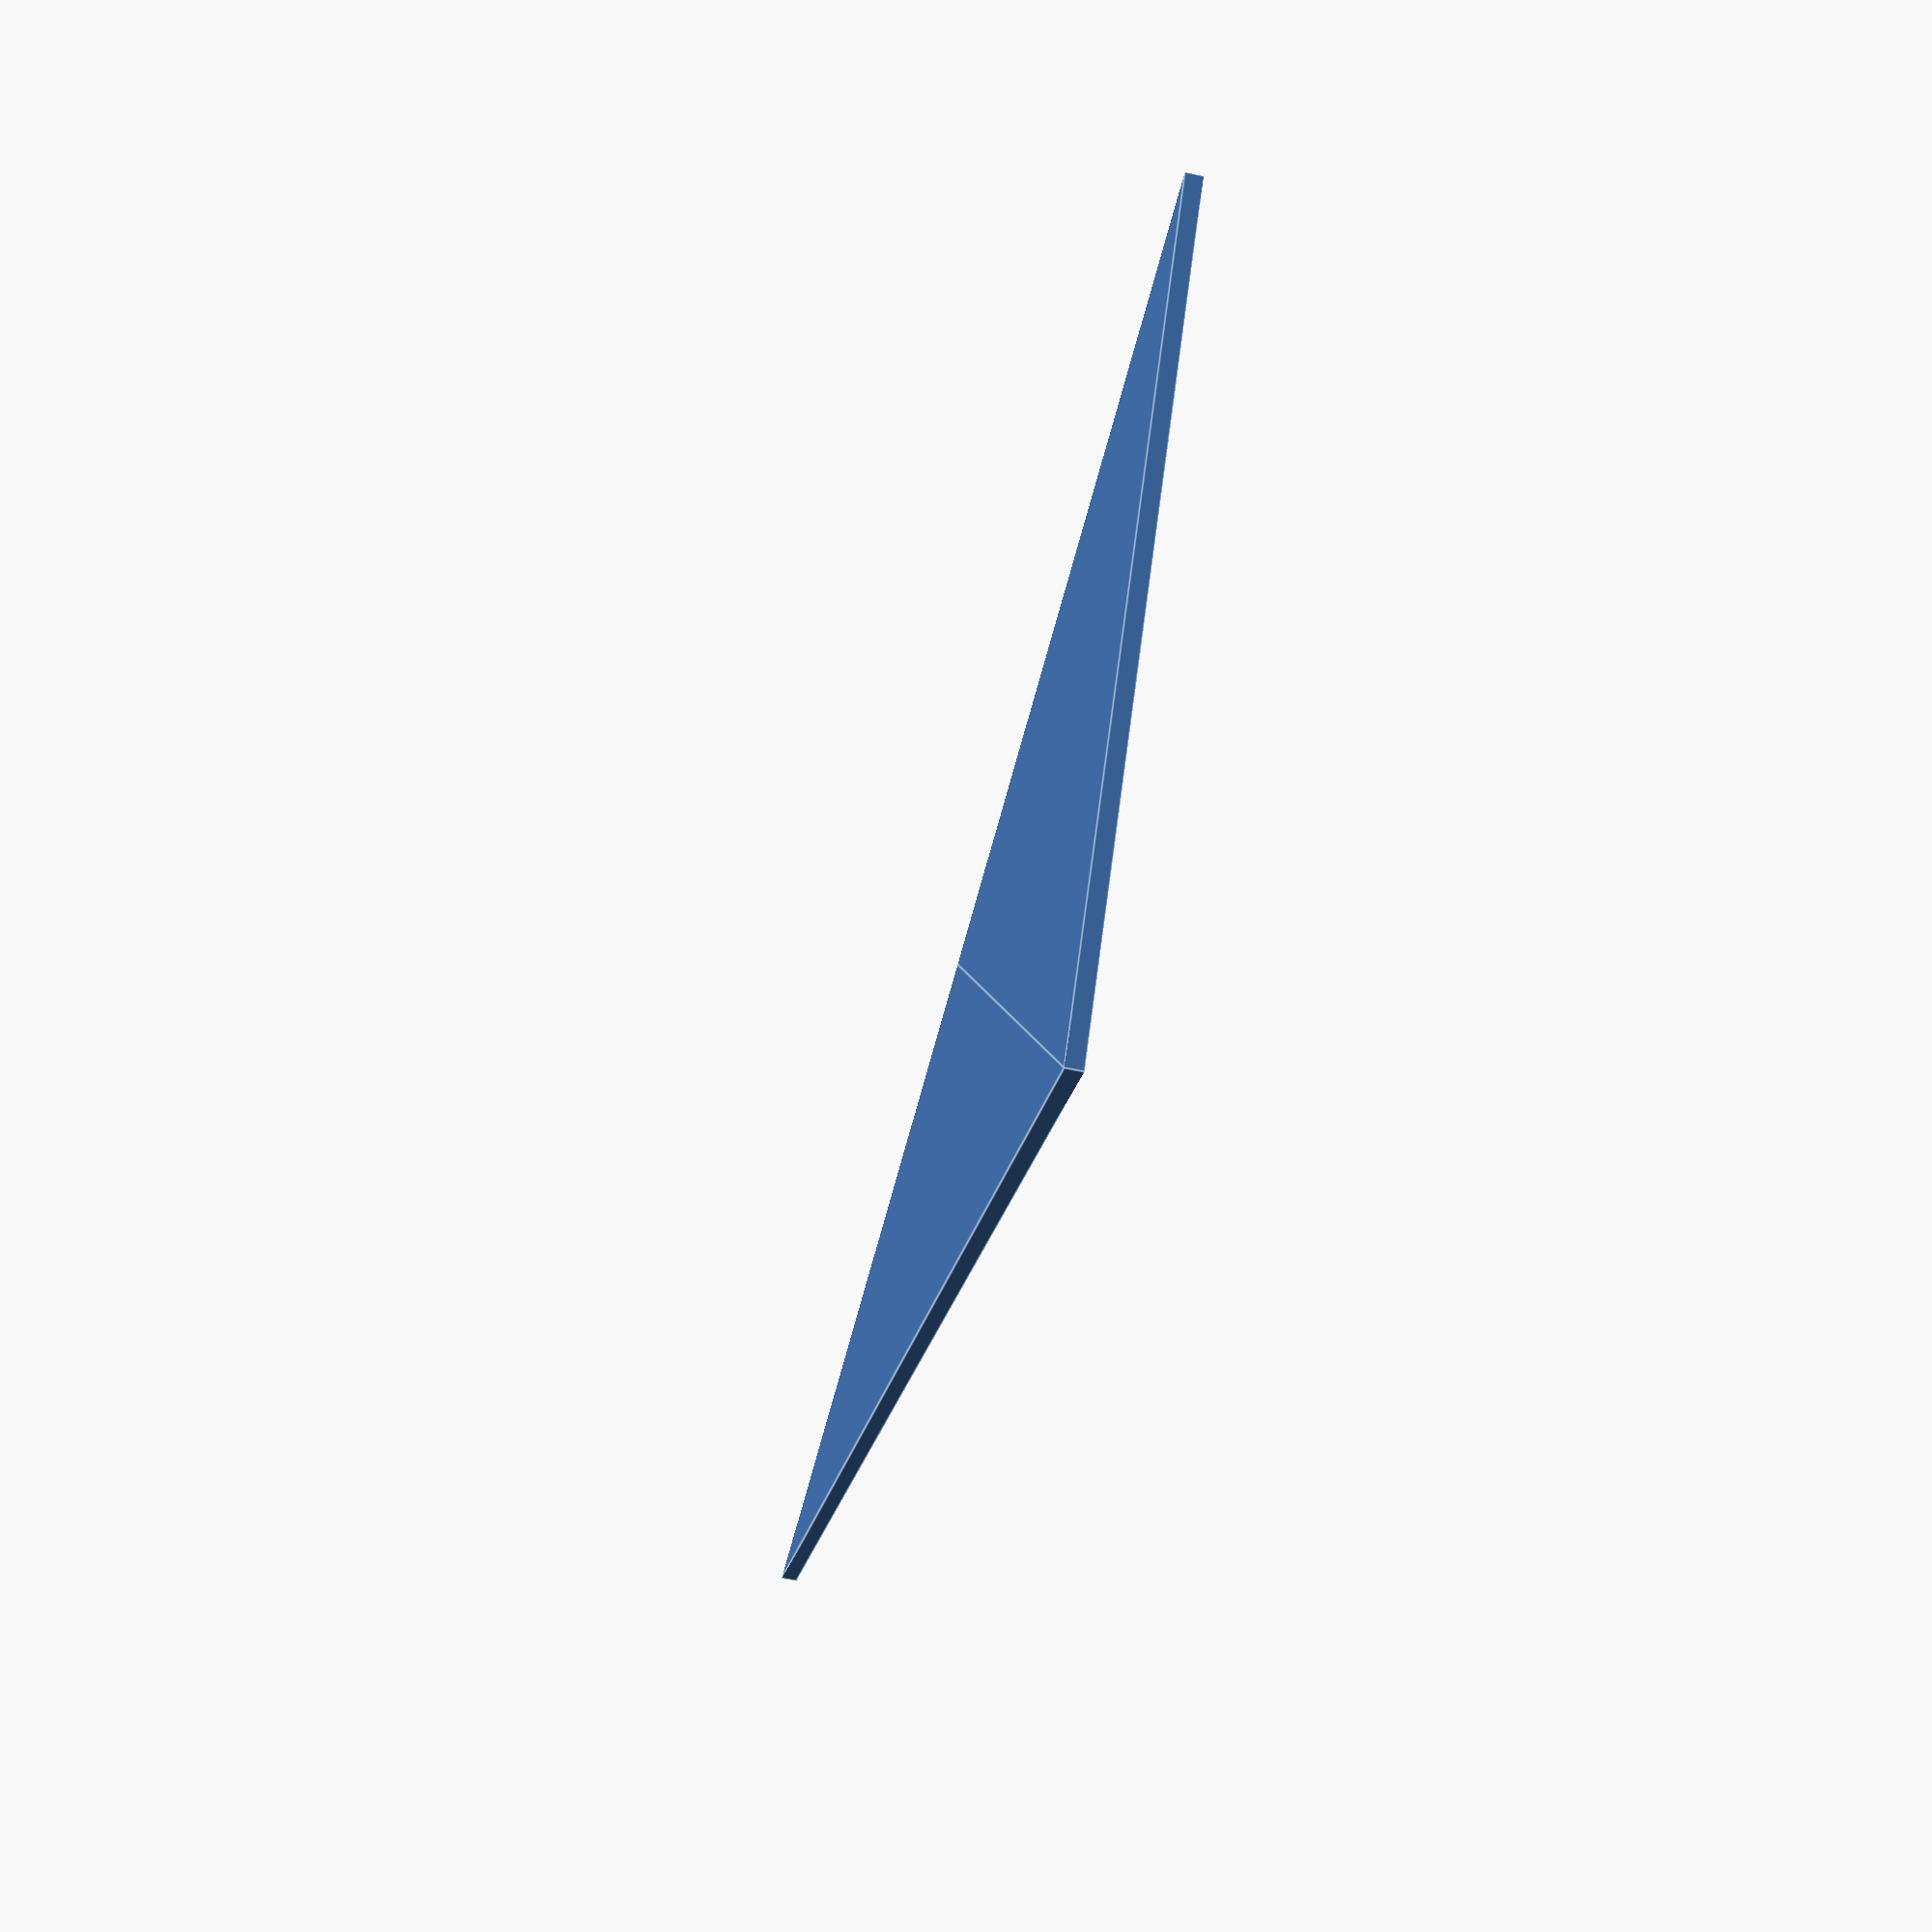
<openscad>
function _v0() = 50;
function _v1() = 100;
function _v2() = [_v0(), _v1()];
module _v3() { square(size=_v2()); }
function _v4() = 200;
function _v5() = [_v4(), _v4()];
module _v6() { square(size=_v5()); }
module _v7 (a=0) { rotate([0, 0, a]) children(); }
function _v8() = 63.43494882292201;
module _v9() { _v7(a=_v8()) children(); }
module _v10() { _v9() _v6(); }
module _v11() { difference() { _v3(); _v10(); }; }
module _v12 (y=undef) { translate([0, -y, 0]) children(); }
module _v13() { _v12(y=_v0()) children(); }
module _v14() { _v13() _v11(); }
module _v15 (x=undef) { translate([-x, 0, 0]) children(); }
function _v16() = 25;
module _v17() { _v15(x=_v16()) children(); }
module _v18() { _v17() _v14(); }
function _v19() = 1;
function _v20() = 0;
function _v21() = [_v19(), _v20(), _v20()];
module _v22() { mirror(v=_v21()) children(); }
module _v23() { _v22() _v18(); }
function _v24() = 180;
module _v25() { _v7(a=_v24()) children(); }
module _v26() { _v25() _v23(); }
function _v27() = true;
function _v28() = 0.01;
function _v29() = [_v0(), _v28()];
module _v30() { square(center=_v27(), size=_v29()); }
module _v31 (y=undef) { translate([0, y, 0]) children(); }
module _v32() { _v31(y=_v0()) children(); }
module _v33() { _v32() _v30(); }
function _v34() = [_v28(), _v1()];
module _v35() { square(center=_v27(), size=_v34()); }
module _v36 (x=undef) { translate([x, 0, 0]) children(); }
module _v37() { _v36(x=_v16()) children(); }
module _v38() { _v37() _v35(); }
module _v39() { union() { _v33(); _v38(); }; }
module _v40 () { if($preview) { children(); } }
module _v41() { _v40() _v39(); }
module _v42() { union() { _v26(); _v41(); }; }
module _v43() { _v13() _v42(); }
module _v44() { _v17() _v43(); }

_v44();
</openscad>
<views>
elev=240.0 azim=308.0 roll=102.4 proj=p view=edges
</views>
